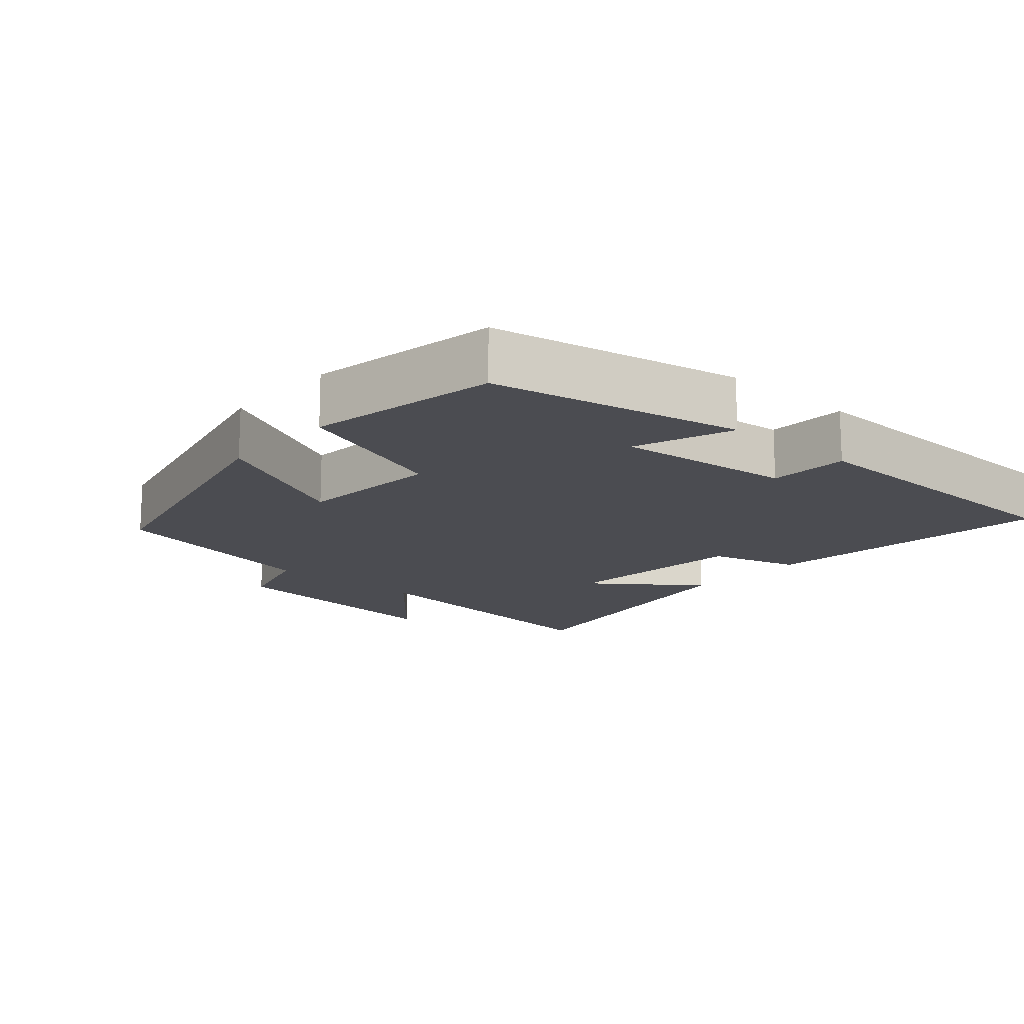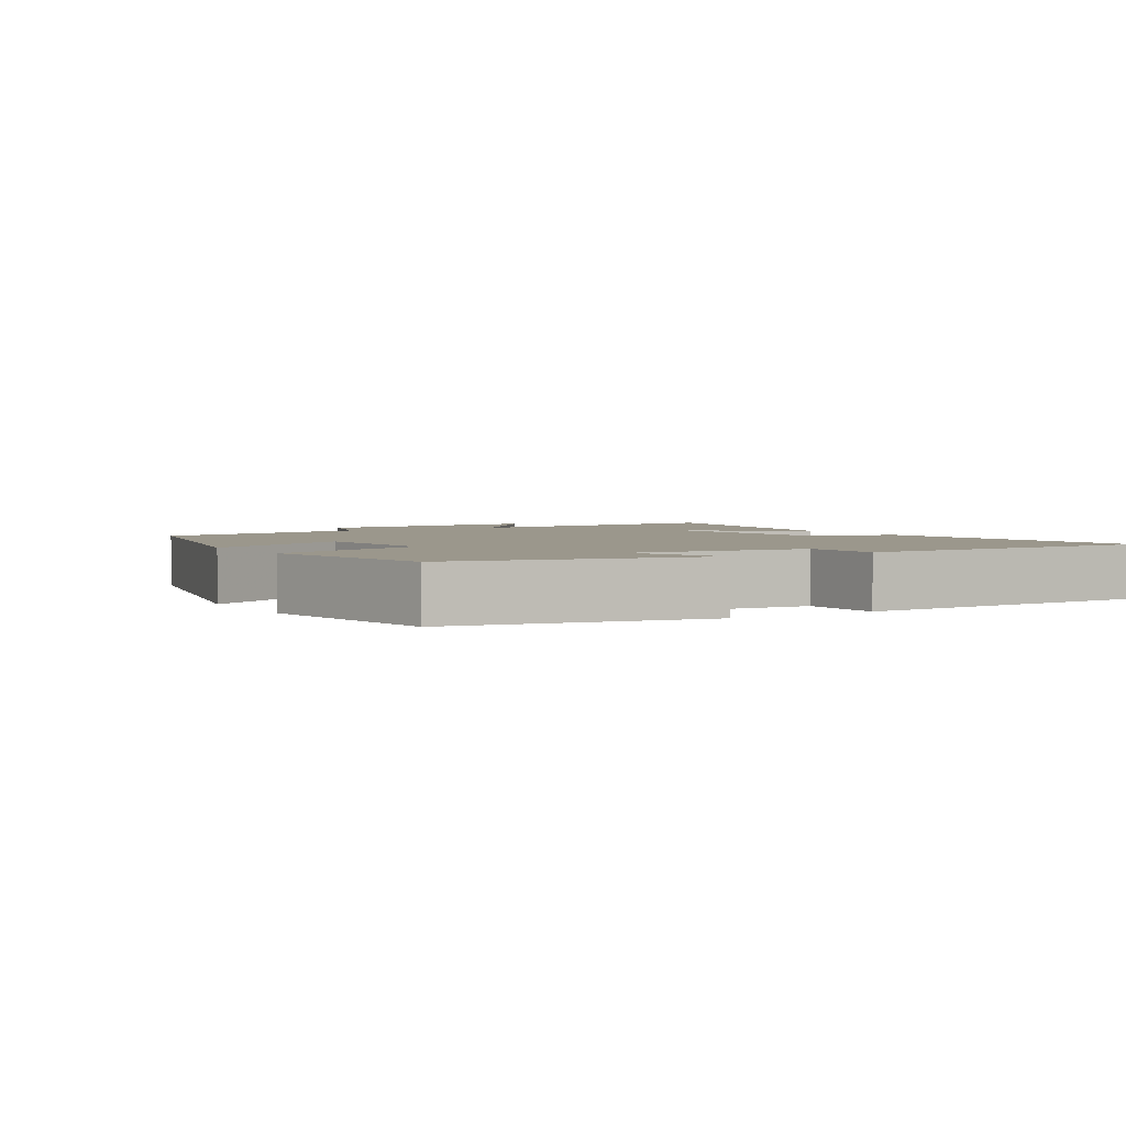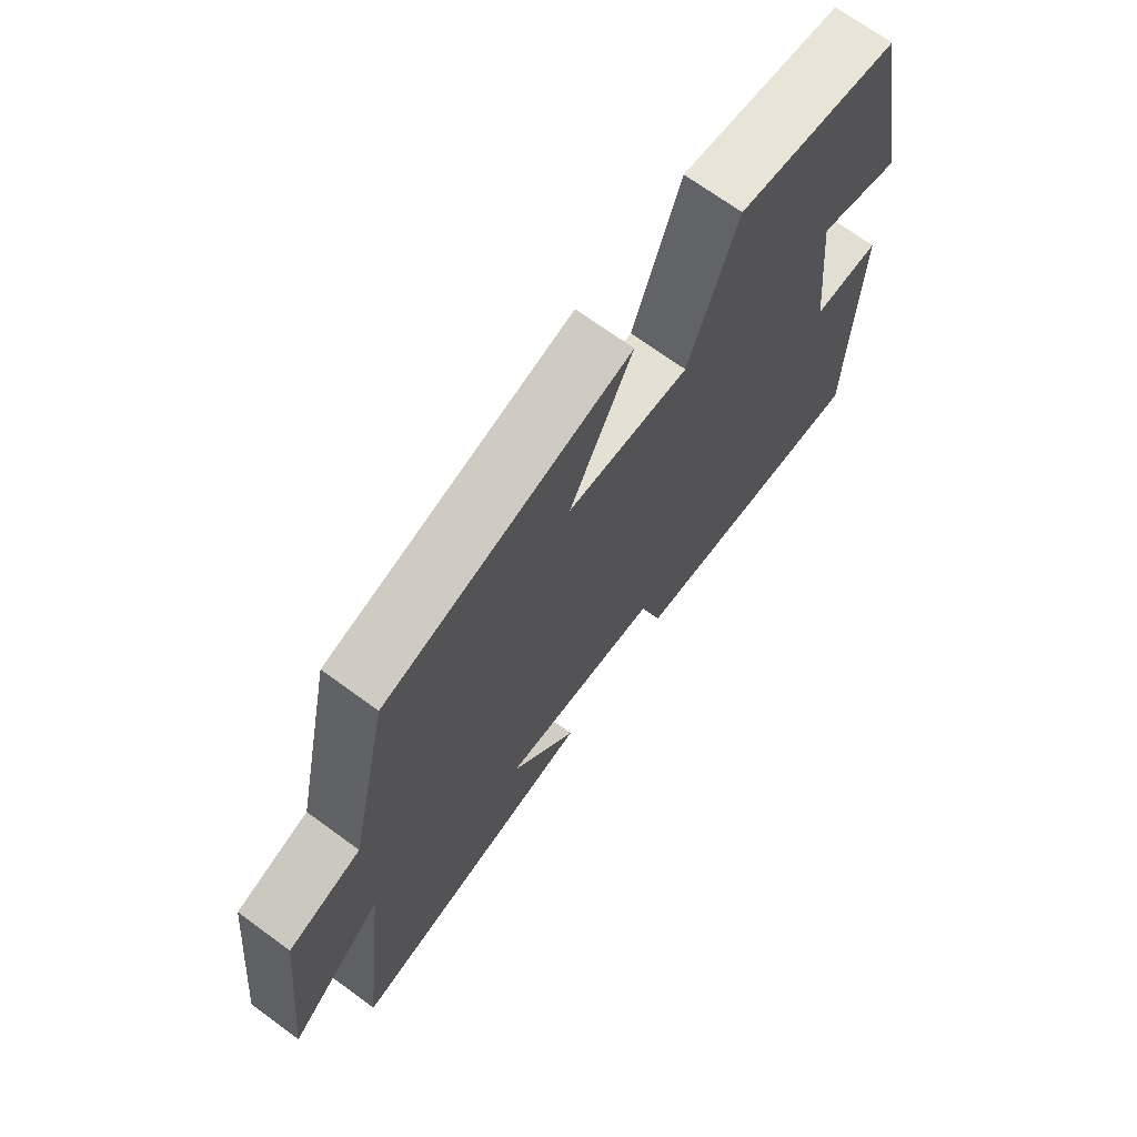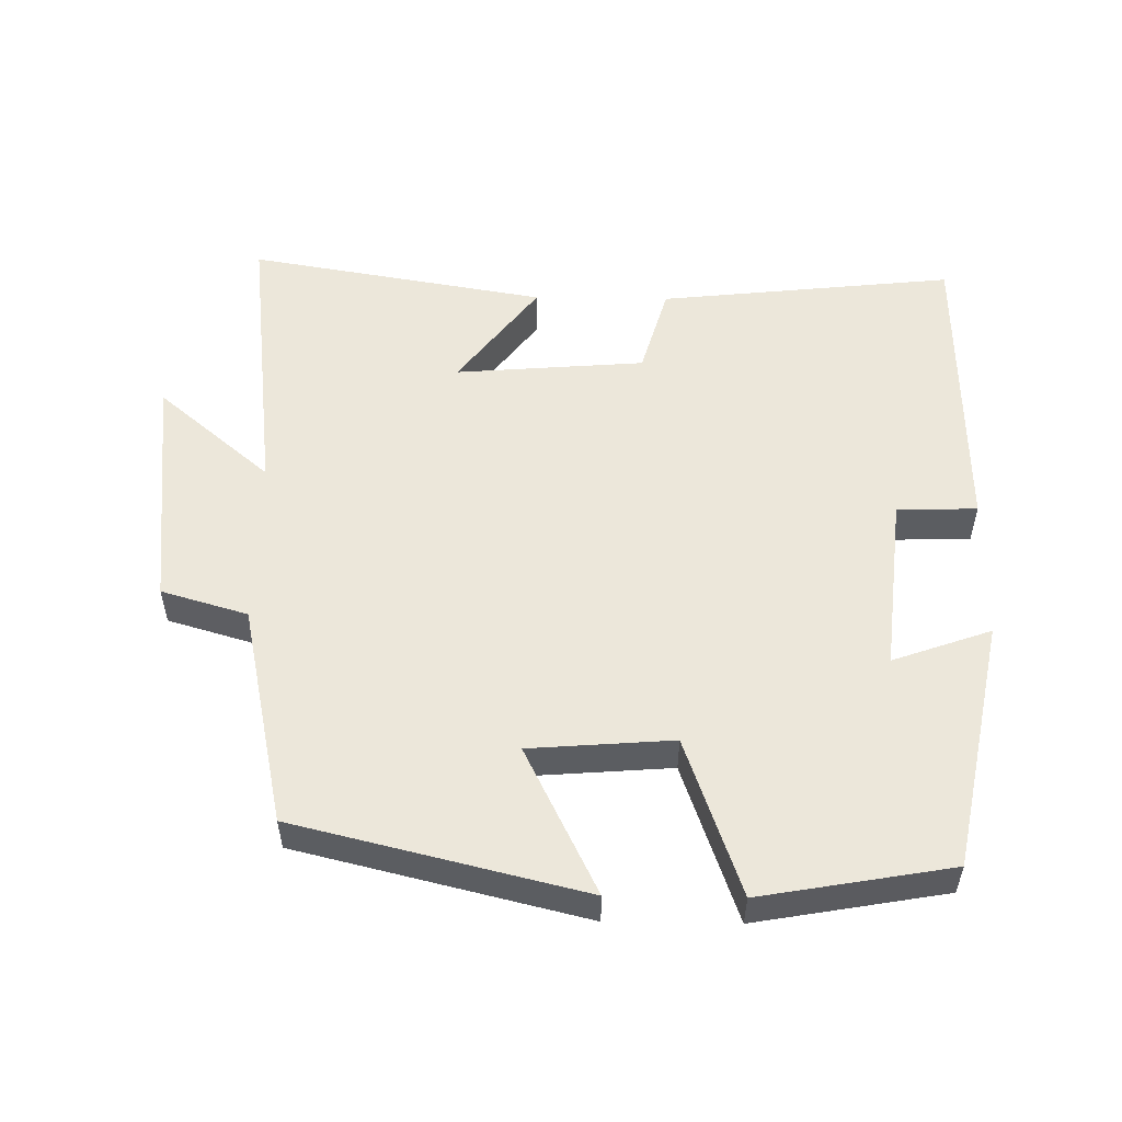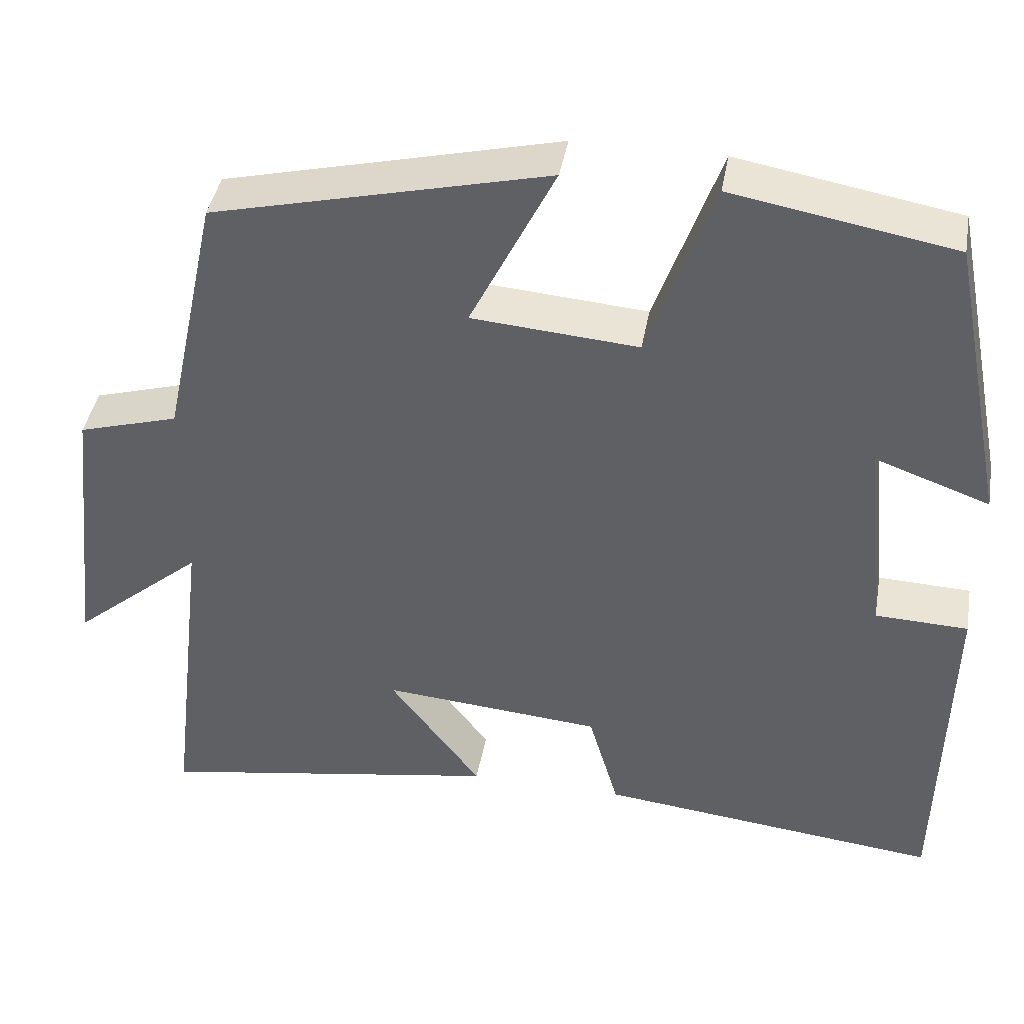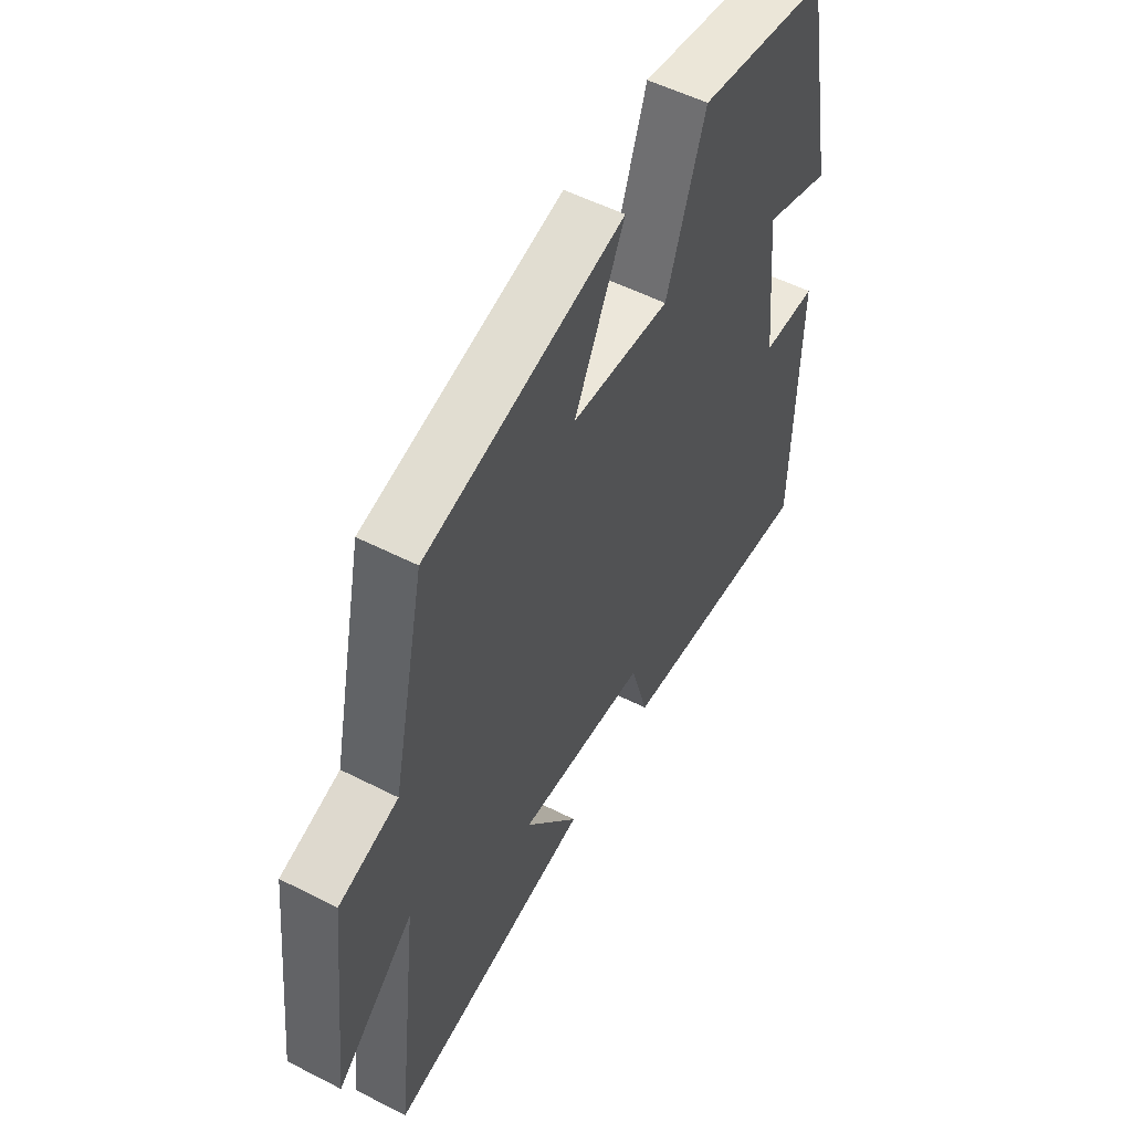
<metadata>
{"format":"obj","ext":"obj","renderer":"f3d","projection":"perspective","resolution":1024,"background":"white","views":[{"elev":-15.3,"azim":48.5,"up":"+Y"},{"elev":2.8,"azim":58.7,"up":"+Y"},{"elev":69.8,"azim":-53.8,"up":"+Z"},{"elev":53.9,"azim":0.9,"up":"+Y"},{"elev":41.6,"azim":10.0,"up":"+Z"},{"elev":53.3,"azim":-61.3,"up":"+Z"}]}
</metadata>
<code>
v 0.429 0.07 0.452
v 0.5 0.07 0.096
v 0.36 0.07 0.146
v 0.386 0.07 -0.106
v 0.5 0.07 -0.11
v 0.491 0.07 -0.546
v 0.07 0.07 -0.5
v 0.033 0.07 -0.372
v -0.237 0.07 -0.35
v -0.124 0.07 -0.5
v -0.549 0.07 -0.572
v -0.5 0.07 -0.159
v -0.661 0.07 -0.295
v -0.623 0.07 0.049
v -0.5 0.07 0.085
v -0.432 0.07 0.401
v -0.022 0.07 0.5
v -0.126 0.07 0.29
v 0.078 0.07 0.274
v 0.158 0.07 0.5
v 0.429 0 0.452
v 0.5 0 0.096
v 0.36 0 0.146
v 0.386 0 -0.106
v 0.5 0 -0.11
v 0.491 0 -0.546
v 0.07 0 -0.5
v 0.033 0 -0.372
v -0.237 0 -0.35
v -0.124 0 -0.5
v -0.549 0 -0.572
v -0.5 0 -0.159
v -0.661 0 -0.295
v -0.623 0 0.049
v -0.5 0 0.085
v -0.432 0 0.401
v -0.022 0 0.5
v -0.126 0 0.29
v 0.078 0 0.274
v 0.158 0 0.5
f 19 20 1 2
f 15 16 17 18
f 15 18 19
f 12 13 14 15
f 12 15 19
f 9 10 11 12
f 8 9 12 19
f 4 5 6 7
f 3 4 7 8
f 19 2 3
f 3 8 19
f 22 21 40 39
f 38 37 36 35
f 39 38 35
f 35 34 33 32
f 39 35 32
f 32 31 30 29
f 39 32 29 28
f 27 26 25 24
f 28 27 24 23
f 23 22 39
f 39 28 23
f 1 21 22 2
f 2 22 23 3
f 3 23 24 4
f 4 24 25 5
f 5 25 26 6
f 6 26 27 7
f 7 27 28 8
f 8 28 29 9
f 9 29 30 10
f 10 30 31 11
f 11 31 32 12
f 12 32 33 13
f 13 33 34 14
f 14 34 35 15
f 15 35 36 16
f 16 36 37 17
f 17 37 38 18
f 18 38 39 19
f 19 39 40 20
f 20 40 21 1

</code>
